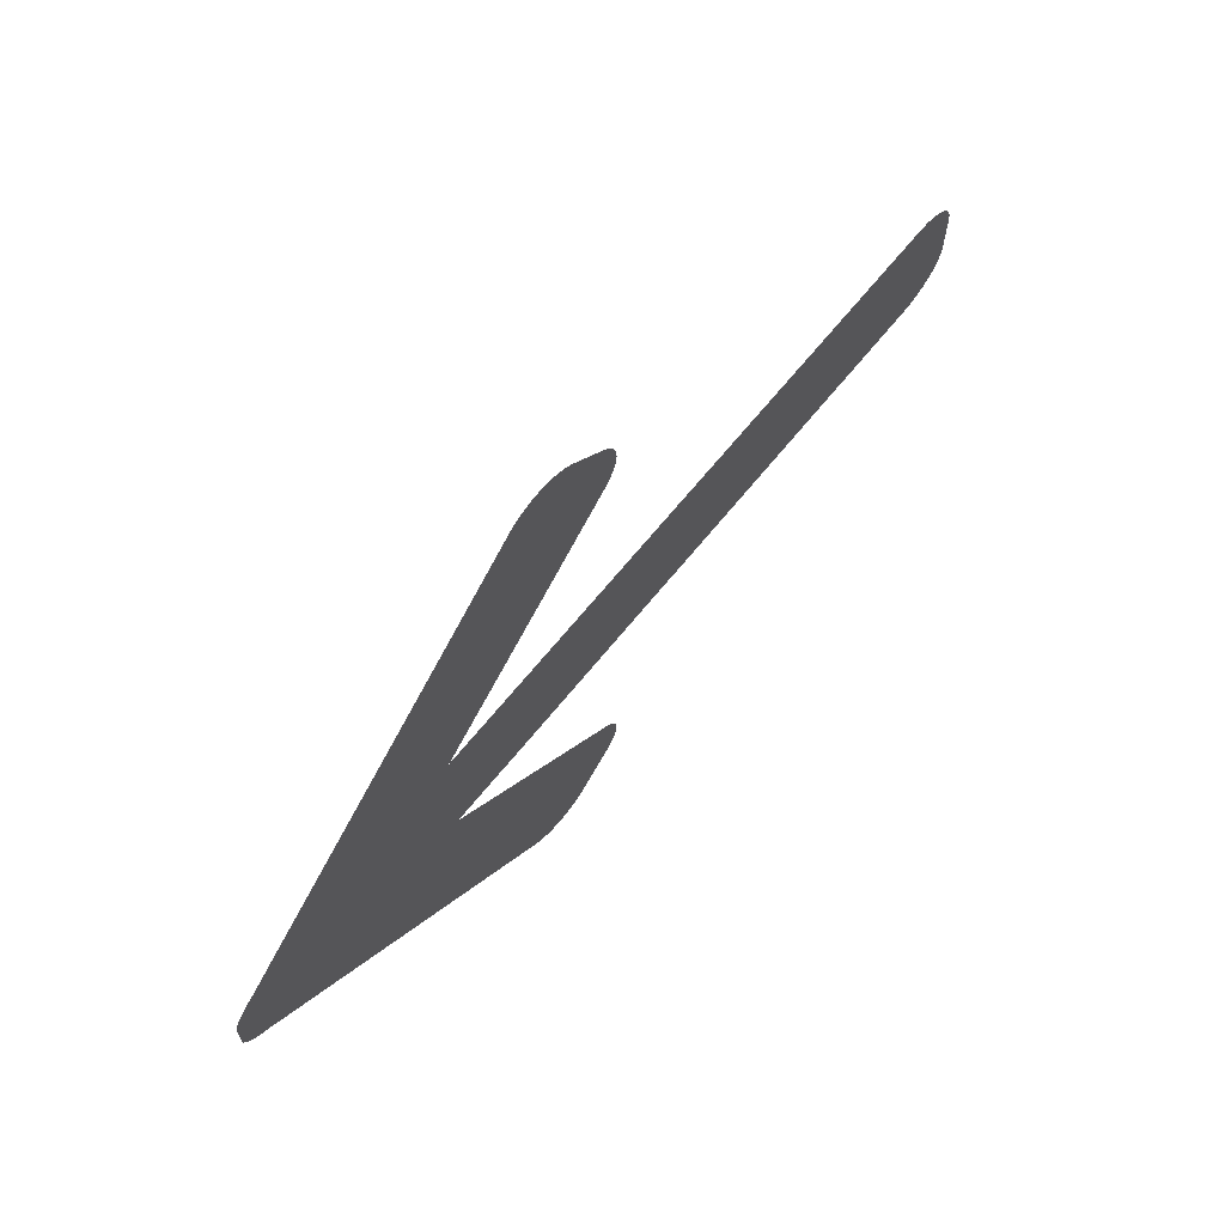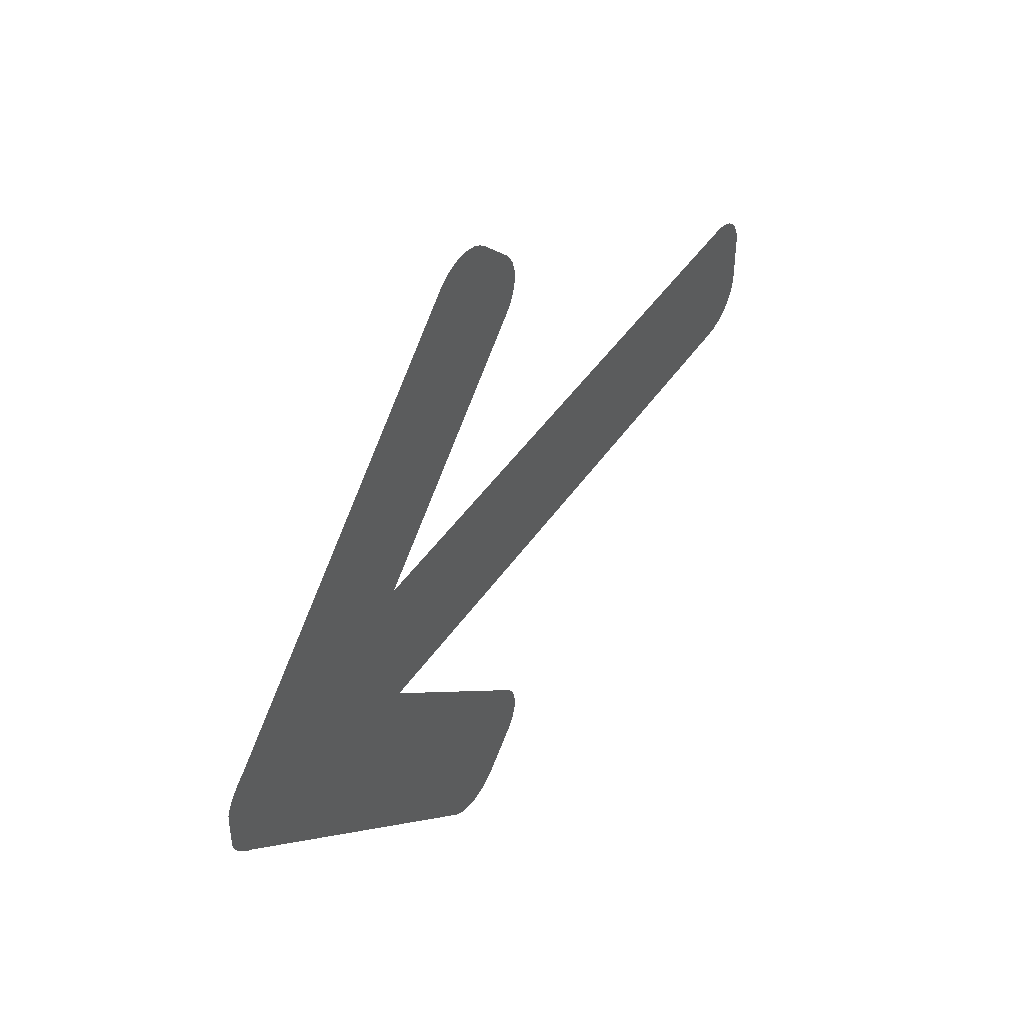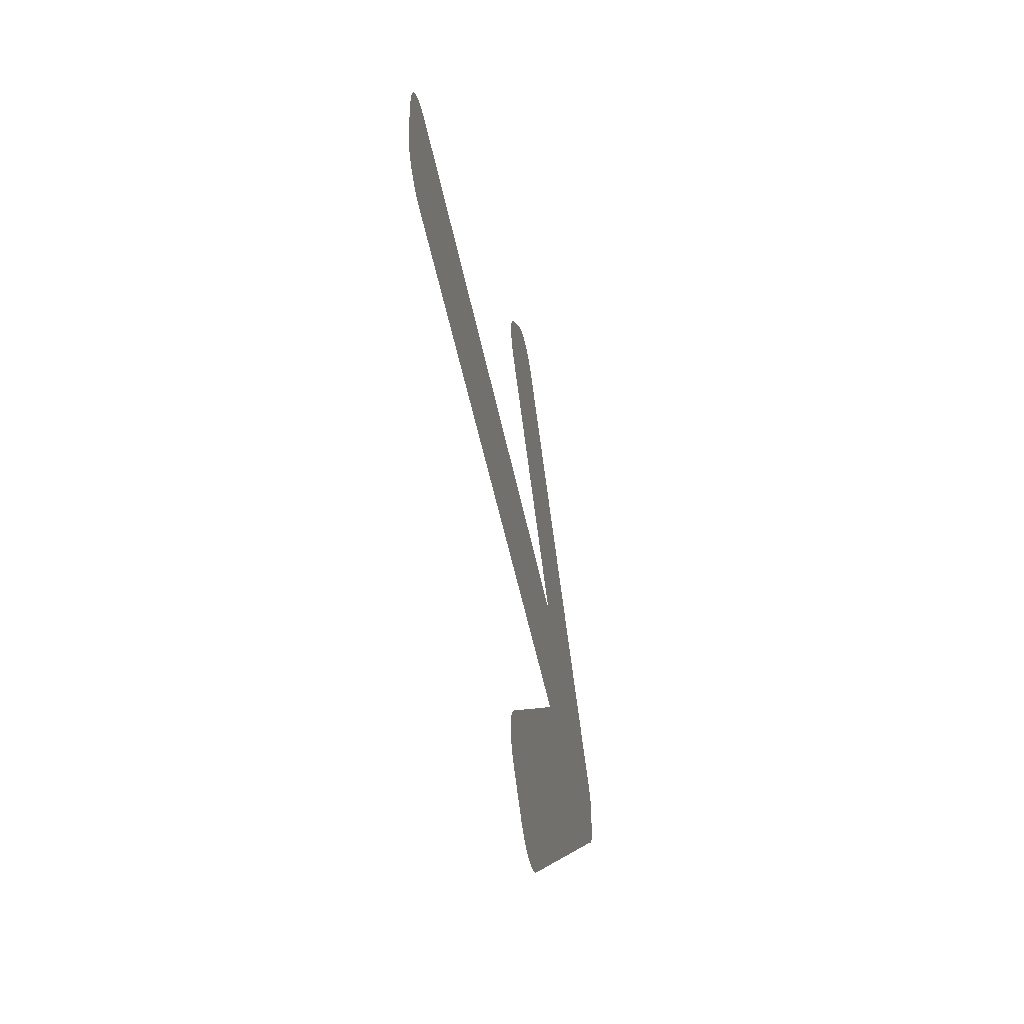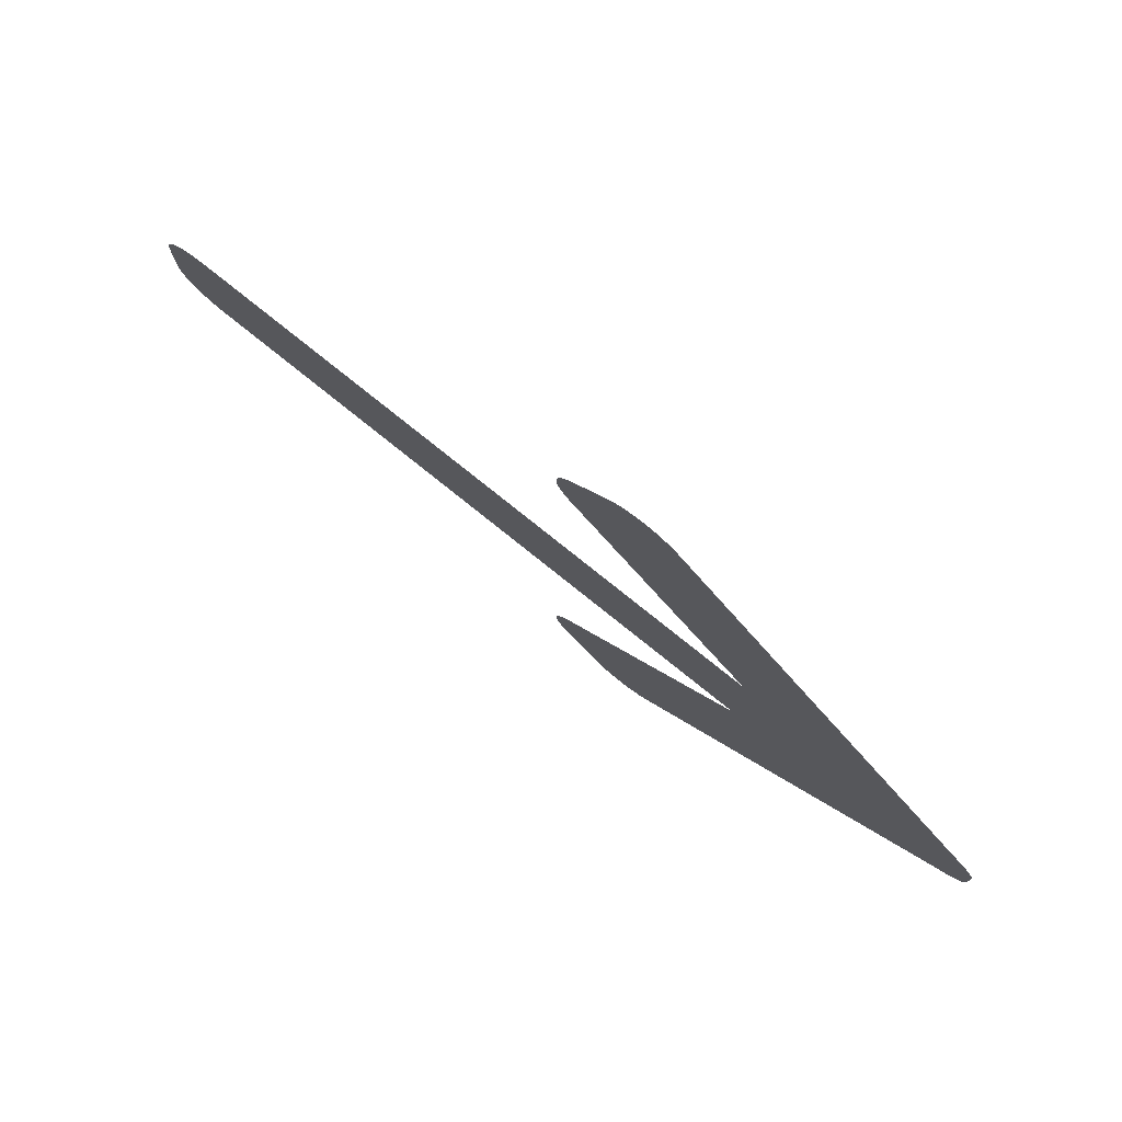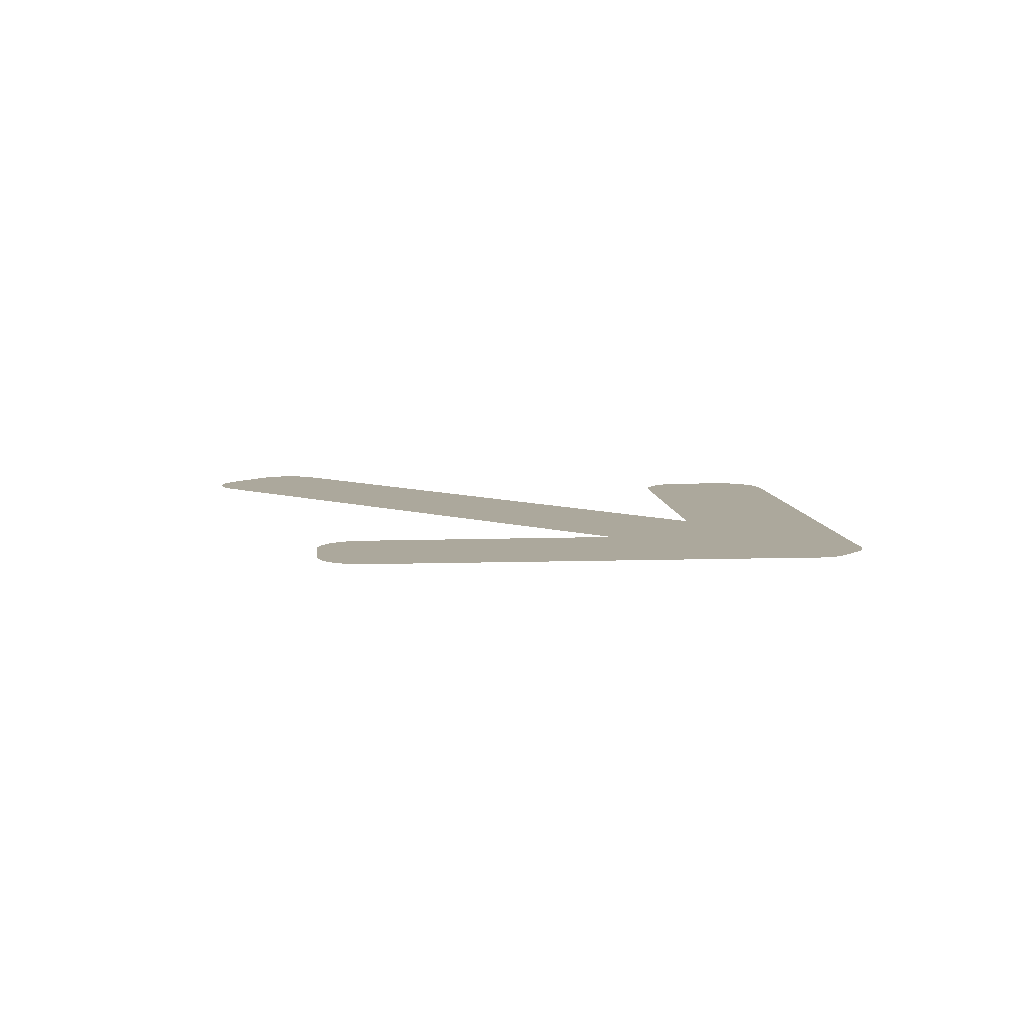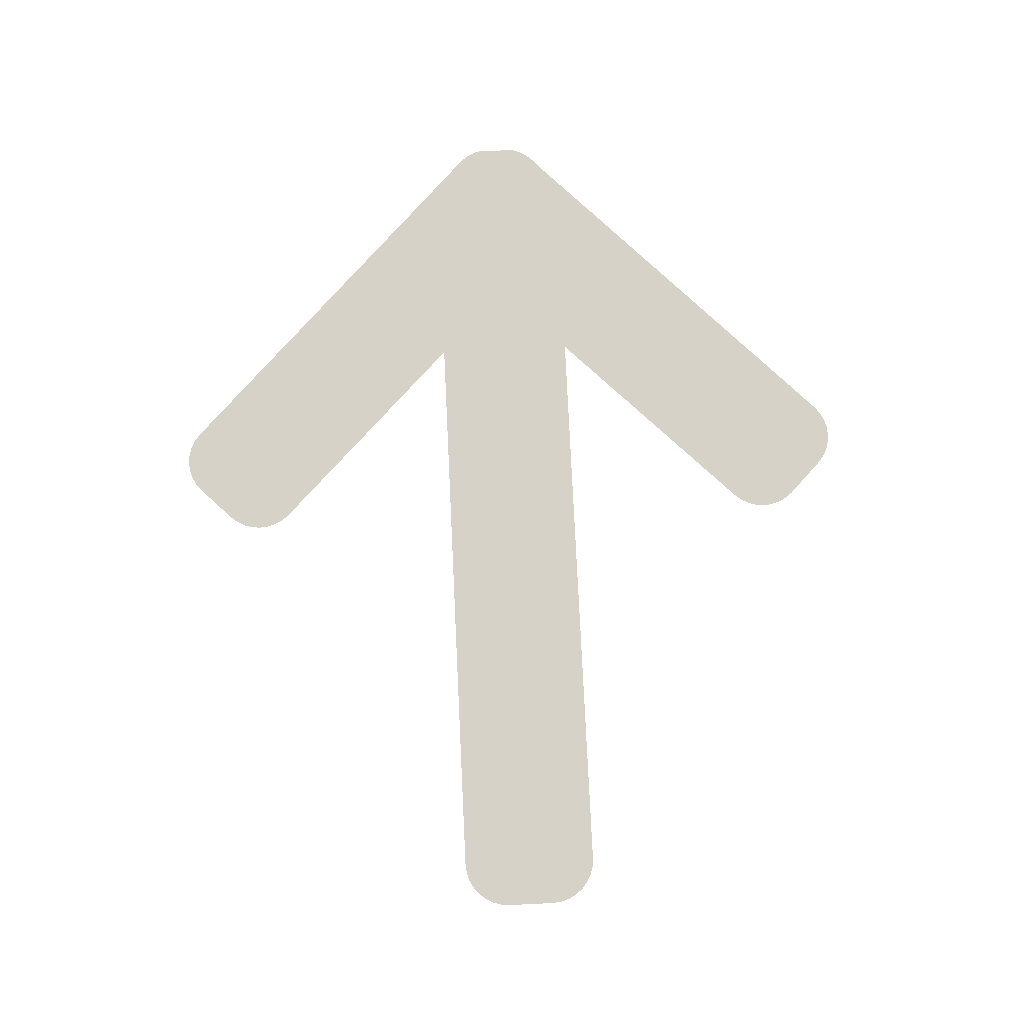
<metadata>
{"format":"obj","ext":"obj","renderer":"f3d","projection":"perspective","resolution":1024,"background":"white","views":[{"elev":68.5,"azim":-50.7,"up":"+Z"},{"elev":46.1,"azim":-57.6,"up":"+Z"},{"elev":-49.6,"azim":101.1,"up":"+Z"},{"elev":78.4,"azim":-141.3,"up":"+Z"},{"elev":8.5,"azim":-140.5,"up":"+Y"},{"elev":78.1,"azim":87.3,"up":"+Y"}]}
</metadata>
<code>
o Plane
v -2.495 0 0
v -1.097 0 0.3987
v -1.097 0 -0.3987
v -2.358 0 0.2991
v -2.495 0 0.09973
v -2.385 0 0.2777
v -2.411 0 0.2533
v -2.434 0 0.2269
v -2.455 0 0.1994
v -2.472 0 0.1719
v -2.484 0 0.1454
v -2.492 0 0.1211
v -2.495 0 -0.09973
v -2.359 0 -0.299
v -2.492 0 -0.1211
v -2.484 0 -0.1454
v -2.472 0 -0.1719
v -2.455 0 -0.1994
v -2.434 0 -0.2269
v -2.411 0 -0.2533
v -2.385 0 -0.2777
v 2.232 0 -0.3987
v 2.496 0 -0.1346
v 2.284 0 -0.3937
v 2.333 0 -0.3786
v 2.379 0 -0.3542
v 2.419 0 -0.3214
v 2.452 0 -0.2813
v 2.476 0 -0.2357
v 2.491 0 -0.1861
v 2.496 0 0.1346
v 2.232 0 0.3987
v 2.491 0 0.1861
v 2.476 0 0.2357
v 2.452 0 0.2813
v 2.419 0 0.3214
v 2.379 0 0.3542
v 2.333 0 0.3786
v 2.284 0 0.3937
v -0.04979 0 1.823
v -0.04962 0 1.449
v -0.01696 0 1.783
v 0.007443 0 1.737
v 0.02248 0 1.688
v 0.02757 0 1.636
v 0.02252 0 1.585
v 0.007532 0 1.535
v -0.01683 0 1.489
v -0.04513 0 -1.821
v -0.04485 0 -1.448
v -0.01219 0 -1.781
v 0.0123 0 -1.736
v 0.02739 0 -1.686
v 0.03251 0 -1.635
v 0.02747 0 -1.583
v 0.01245 0 -1.534
v -0.01197 0 -1.488
v -0.6097 0 -2.01
v -0.2337 0 -2.009
v -0.5693 0 -2.043
v -0.5232 0 -2.067
v -0.4733 0 -2.081
v -0.4214 0 -2.086
v -0.3695 0 -2.081
v -0.3197 0 -2.066
v -0.2738 0 -2.041
v -0.2401 0 2.014
v -0.615 0 2.015
v -0.2801 0 2.047
v -0.3259 0 2.071
v -0.3755 0 2.086
v -0.4272 0 2.092
v -0.479 0 2.087
v -0.5288 0 2.072
v -0.5747 0 2.048
f 68 72 67
f 61 60 58
f 32 36 31
f 67 40 41
f 40 42 44
f 40 45 41
f 42 43 44
f 44 45 40
f 45 46 41
f 46 47 48
f 48 41 46
f 41 2 68
f 2 4 68
f 68 75 74
f 74 73 68
f 73 72 68
f 72 71 67
f 71 70 67
f 70 69 67
f 41 68 67
f 14 3 58
f 3 50 58
f 63 58 59
f 50 57 51
f 57 56 52
f 56 55 54
f 54 53 56
f 53 52 56
f 52 51 57
f 51 49 50
f 49 59 50
f 59 66 65
f 50 59 58
f 65 64 59
f 64 63 59
f 63 62 58
f 62 61 58
f 4 2 3
f 2 32 3
f 32 39 38
f 38 37 32
f 37 36 32
f 36 35 34
f 34 33 31
f 31 23 22
f 23 30 24
f 30 29 28
f 28 27 26
f 26 25 24
f 24 22 23
f 22 3 32
f 3 14 4
f 14 21 1
f 4 1 6
f 21 20 1
f 20 19 1
f 19 18 13
f 18 17 13
f 17 16 13
f 16 15 13
f 13 1 19
f 1 5 8
f 5 12 11
f 10 5 11
f 10 9 5
f 9 8 5
f 8 7 1
f 7 6 1
f 36 34 31
f 30 28 24
f 28 26 24
f 22 32 31
f 1 4 14

</code>
